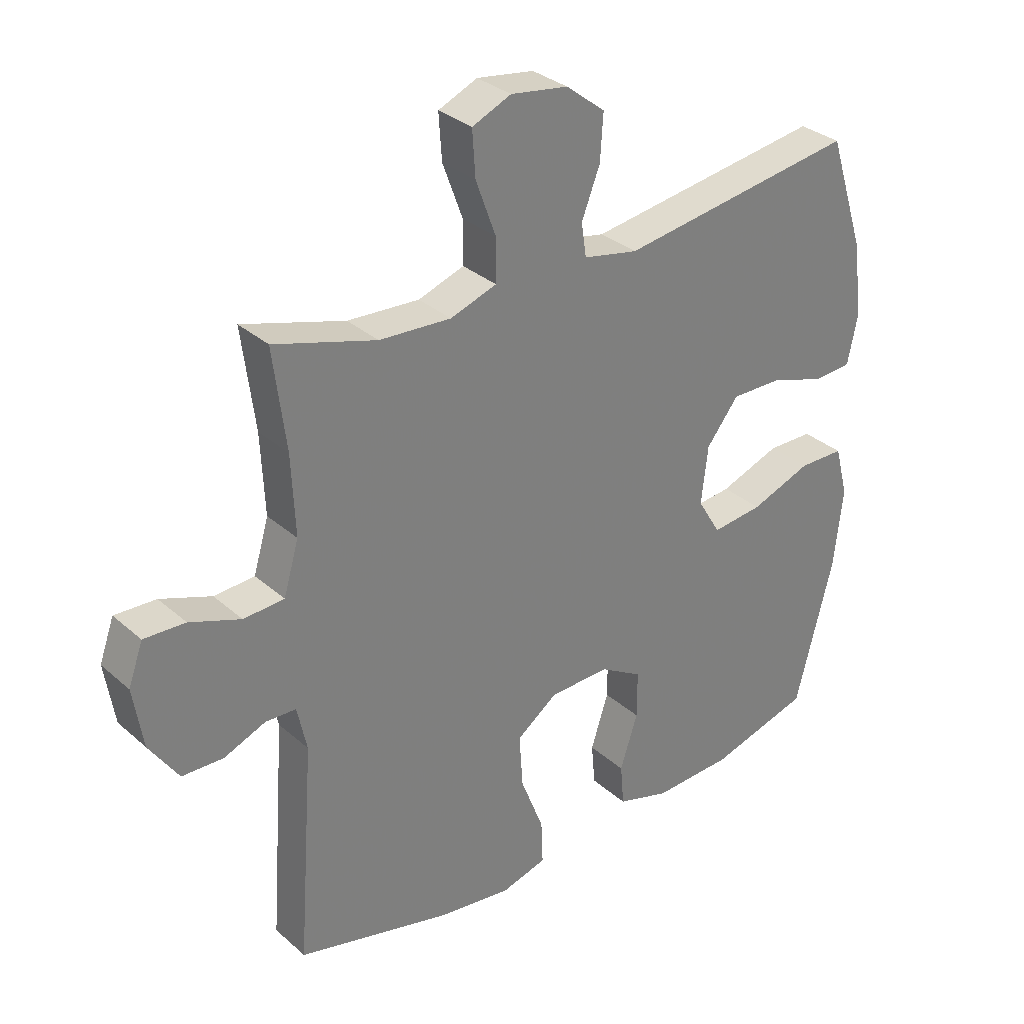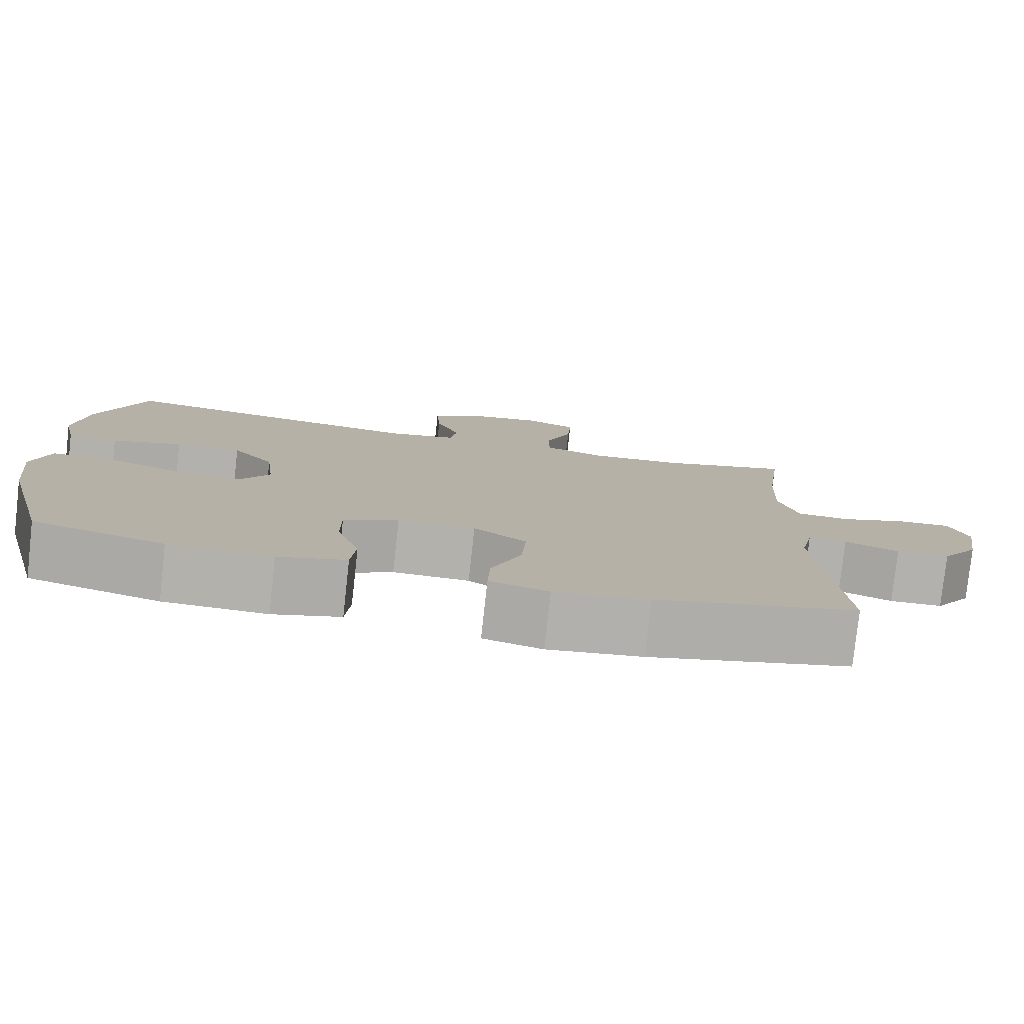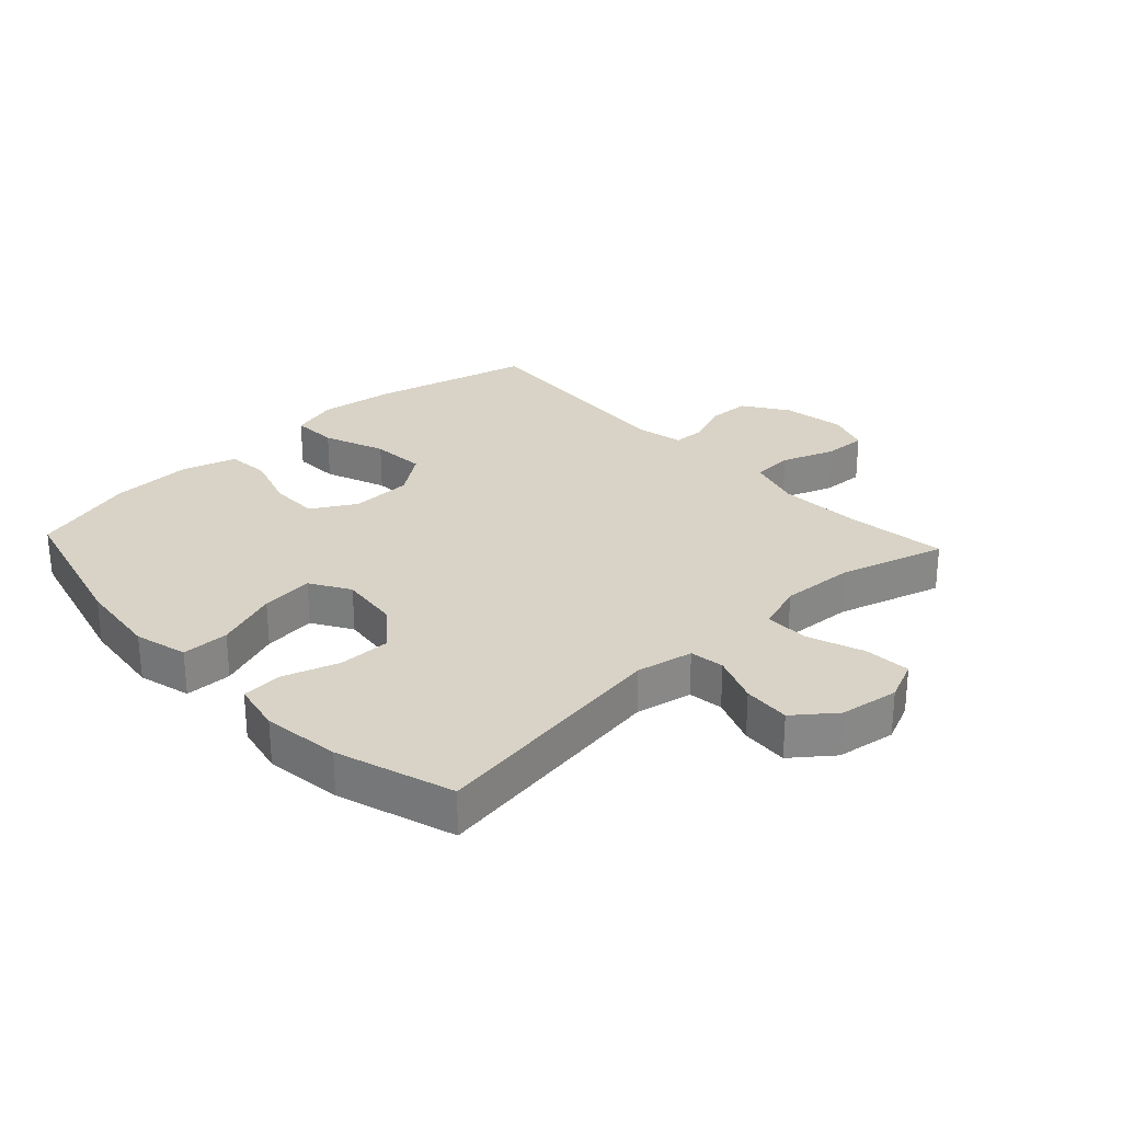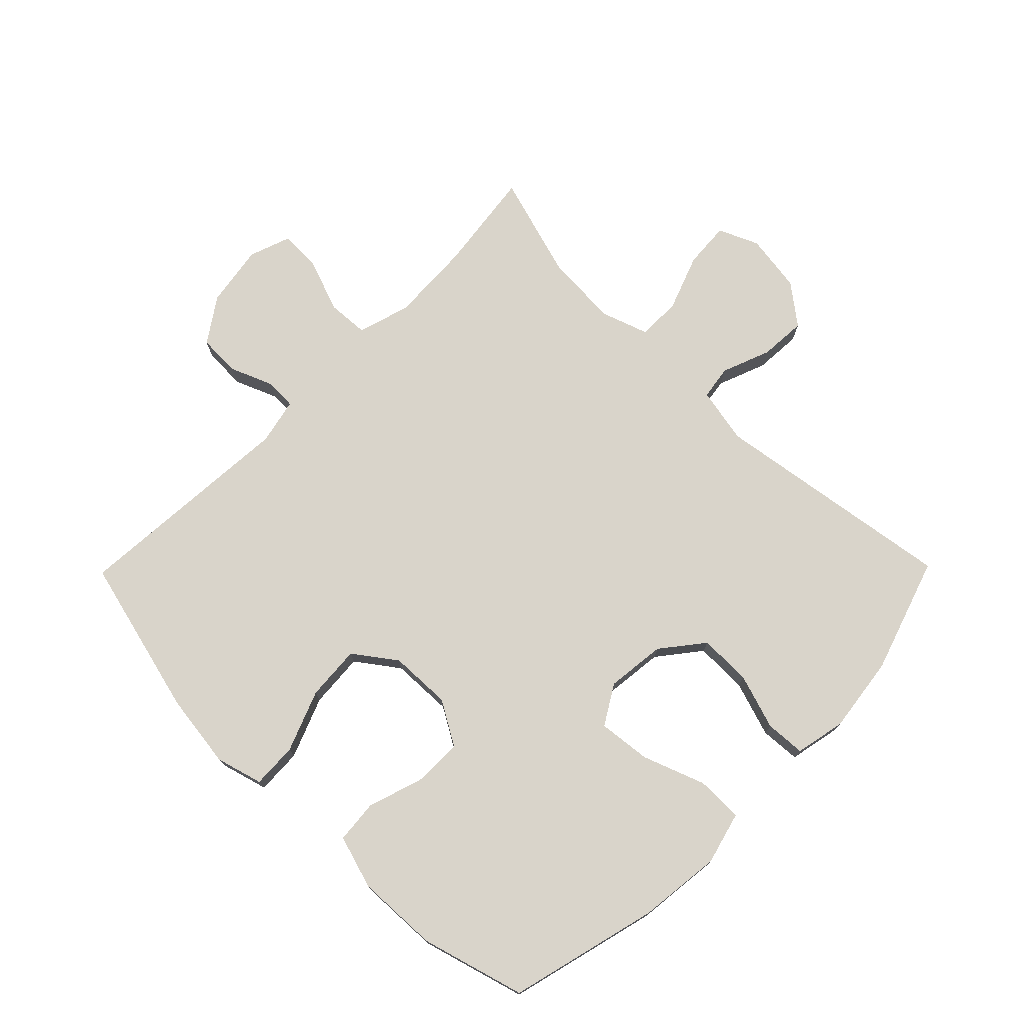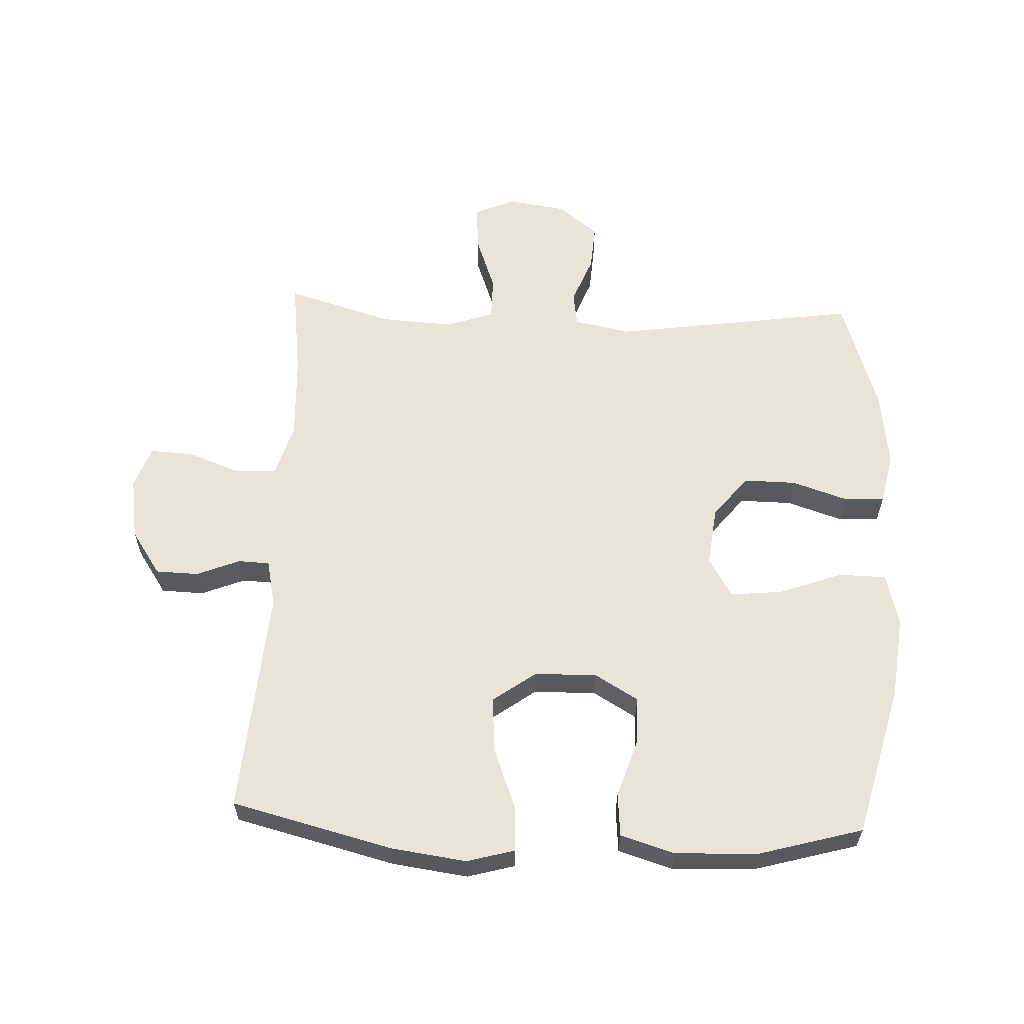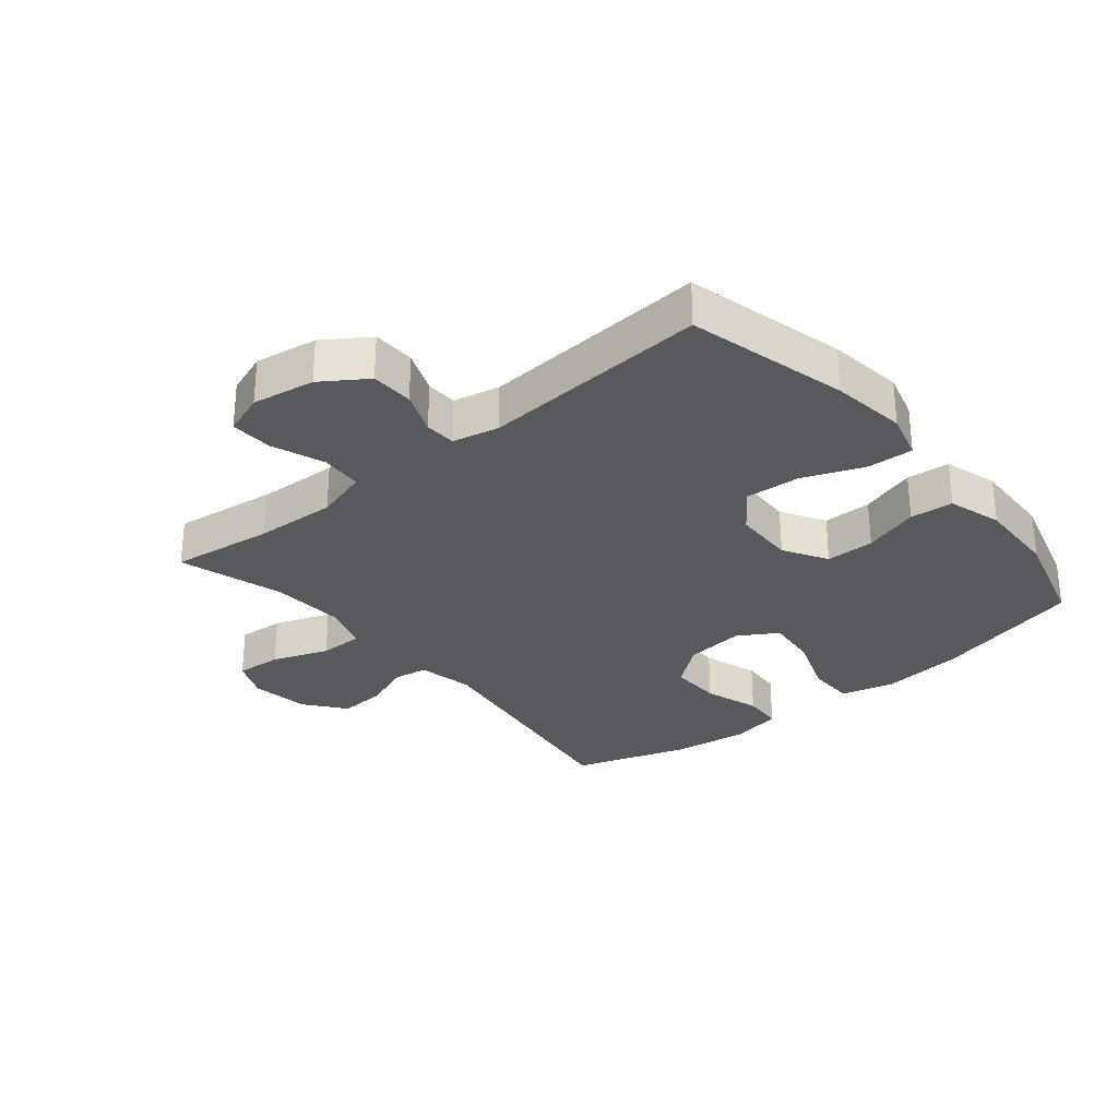
<metadata>
{"format":"obj","ext":"obj","renderer":"f3d","projection":"perspective","resolution":1024,"background":"white","views":[{"elev":31.7,"azim":140.8,"up":"+Z"},{"elev":-79.2,"azim":-6.3,"up":"+Z"},{"elev":28.0,"azim":-43.0,"up":"+Y"},{"elev":74.8,"azim":-135.5,"up":"+Y"},{"elev":60.1,"azim":-177.4,"up":"+Y"},{"elev":-29.6,"azim":129.6,"up":"+Y"}]}
</metadata>
<code>
v -0.5 0.07 -0.5
v -0.562 0.07 -0.259
v -0.577 0.07 -0.127
v -0.555 0.07 -0.043
v -0.48 0.07 -0.042
v -0.38 0.07 -0.079
v -0.296 0.07 -0.088
v -0.258 0.07 -0.025
v -0.269 0.07 0.07
v -0.322 0.07 0.137
v -0.406 0.07 0.136
v -0.495 0.07 0.107
v -0.559 0.07 0.111
v -0.576 0.07 0.192
v -0.56 0.07 0.315
v -0.5 0.07 0.5
v -0.109 0.07 0.442
v -0.019 0.07 0.46
v -0.011 0.07 0.515
v -0.041 0.07 0.592
v -0.046 0.07 0.667
v 0.018 0.07 0.717
v 0.112 0.07 0.731
v 0.176 0.07 0.703
v 0.171 0.07 0.629
v 0.138 0.07 0.539
v 0.138 0.07 0.469
v 0.214 0.07 0.443
v 0.332 0.07 0.45
v 0.5 0.07 0.5
v 0.479 0.07 0.336
v 0.473 0.07 0.205
v 0.498 0.07 0.12
v 0.565 0.07 0.116
v 0.649 0.07 0.147
v 0.717 0.07 0.15
v 0.741 0.07 0.083
v 0.725 0.07 -0.017
v 0.677 0.07 -0.088
v 0.609 0.07 -0.09
v 0.54 0.07 -0.062
v 0.49 0.07 -0.064
v 0.474 0.07 -0.138
v 0.5 0.07 -0.5
v 0.244 0.07 -0.564
v 0.124 0.07 -0.58
v 0.049 0.07 -0.559
v 0.052 0.07 -0.486
v 0.09 0.07 -0.388
v 0.096 0.07 -0.3
v 0.029 0.07 -0.251
v -0.07 0.07 -0.248
v -0.14 0.07 -0.289
v -0.14 0.07 -0.367
v -0.111 0.07 -0.457
v -0.117 0.07 -0.526
v -0.203 0.07 -0.552
v -0.334 0.07 -0.547
v -0.5 0 -0.5
v -0.562 0 -0.259
v -0.577 0 -0.127
v -0.555 0 -0.043
v -0.48 0 -0.042
v -0.38 0 -0.079
v -0.296 0 -0.088
v -0.258 0 -0.025
v -0.269 0 0.07
v -0.322 0 0.137
v -0.406 0 0.136
v -0.495 0 0.107
v -0.559 0 0.111
v -0.576 0 0.192
v -0.56 0 0.315
v -0.5 0 0.5
v -0.109 0 0.442
v -0.019 0 0.46
v -0.011 0 0.515
v -0.041 0 0.592
v -0.046 0 0.667
v 0.018 0 0.717
v 0.112 0 0.731
v 0.176 0 0.703
v 0.171 0 0.629
v 0.138 0 0.539
v 0.138 0 0.469
v 0.214 0 0.443
v 0.332 0 0.45
v 0.5 0 0.5
v 0.479 0 0.336
v 0.473 0 0.205
v 0.498 0 0.12
v 0.565 0 0.116
v 0.649 0 0.147
v 0.717 0 0.15
v 0.741 0 0.083
v 0.725 0 -0.017
v 0.677 0 -0.088
v 0.609 0 -0.09
v 0.54 0 -0.062
v 0.49 0 -0.064
v 0.474 0 -0.138
v 0.5 0 -0.5
v 0.244 0 -0.564
v 0.124 0 -0.58
v 0.049 0 -0.559
v 0.052 0 -0.486
v 0.09 0 -0.388
v 0.096 0 -0.3
v 0.029 0 -0.251
v -0.07 0 -0.248
v -0.14 0 -0.289
v -0.14 0 -0.367
v -0.111 0 -0.457
v -0.117 0 -0.526
v -0.203 0 -0.552
v -0.334 0 -0.547
f 54 55 56 57
f 53 54 57 58
f 46 47 48 49
f 46 49 50
f 43 44 45 46
f 42 43 46 50
f 38 39 40 41
f 38 41 42
f 37 38 42
f 34 35 36 37
f 33 34 37 42
f 32 33 42 50
f 29 30 31
f 28 29 31 32
f 27 28 32 50
f 23 24 25 26
f 19 20 21 22
f 19 22 23 26
f 14 15 16 17
f 14 17 18
f 11 12 13 14
f 10 11 14 18
f 9 10 18
f 8 9 18
f 3 4 5 6
f 3 6 7
f 2 3 7
f 53 58 1 2
f 52 53 2 7
f 51 52 7 8
f 50 51 8 18
f 26 27 50
f 18 19 26 50
f 115 114 113 112
f 116 115 112 111
f 107 106 105 104
f 108 107 104
f 104 103 102 101
f 108 104 101 100
f 99 98 97 96
f 100 99 96
f 100 96 95
f 95 94 93 92
f 100 95 92 91
f 108 100 91 90
f 89 88 87
f 90 89 87 86
f 108 90 86 85
f 84 83 82 81
f 80 79 78 77
f 84 81 80 77
f 75 74 73 72
f 76 75 72
f 72 71 70 69
f 76 72 69 68
f 76 68 67
f 76 67 66
f 64 63 62 61
f 65 64 61
f 65 61 60
f 60 59 116 111
f 65 60 111 110
f 66 65 110 109
f 76 66 109 108
f 108 85 84
f 108 84 77 76
f 1 59 60 2
f 2 60 61 3
f 3 61 62 4
f 4 62 63 5
f 5 63 64 6
f 6 64 65 7
f 7 65 66 8
f 8 66 67 9
f 9 67 68 10
f 10 68 69 11
f 11 69 70 12
f 12 70 71 13
f 13 71 72 14
f 14 72 73 15
f 15 73 74 16
f 16 74 75 17
f 17 75 76 18
f 18 76 77 19
f 19 77 78 20
f 20 78 79 21
f 21 79 80 22
f 22 80 81 23
f 23 81 82 24
f 24 82 83 25
f 25 83 84 26
f 26 84 85 27
f 27 85 86 28
f 28 86 87 29
f 29 87 88 30
f 30 88 89 31
f 31 89 90 32
f 32 90 91 33
f 33 91 92 34
f 34 92 93 35
f 35 93 94 36
f 36 94 95 37
f 37 95 96 38
f 38 96 97 39
f 39 97 98 40
f 40 98 99 41
f 41 99 100 42
f 42 100 101 43
f 43 101 102 44
f 44 102 103 45
f 45 103 104 46
f 46 104 105 47
f 47 105 106 48
f 48 106 107 49
f 49 107 108 50
f 50 108 109 51
f 51 109 110 52
f 52 110 111 53
f 53 111 112 54
f 54 112 113 55
f 55 113 114 56
f 56 114 115 57
f 57 115 116 58
f 58 116 59 1

</code>
